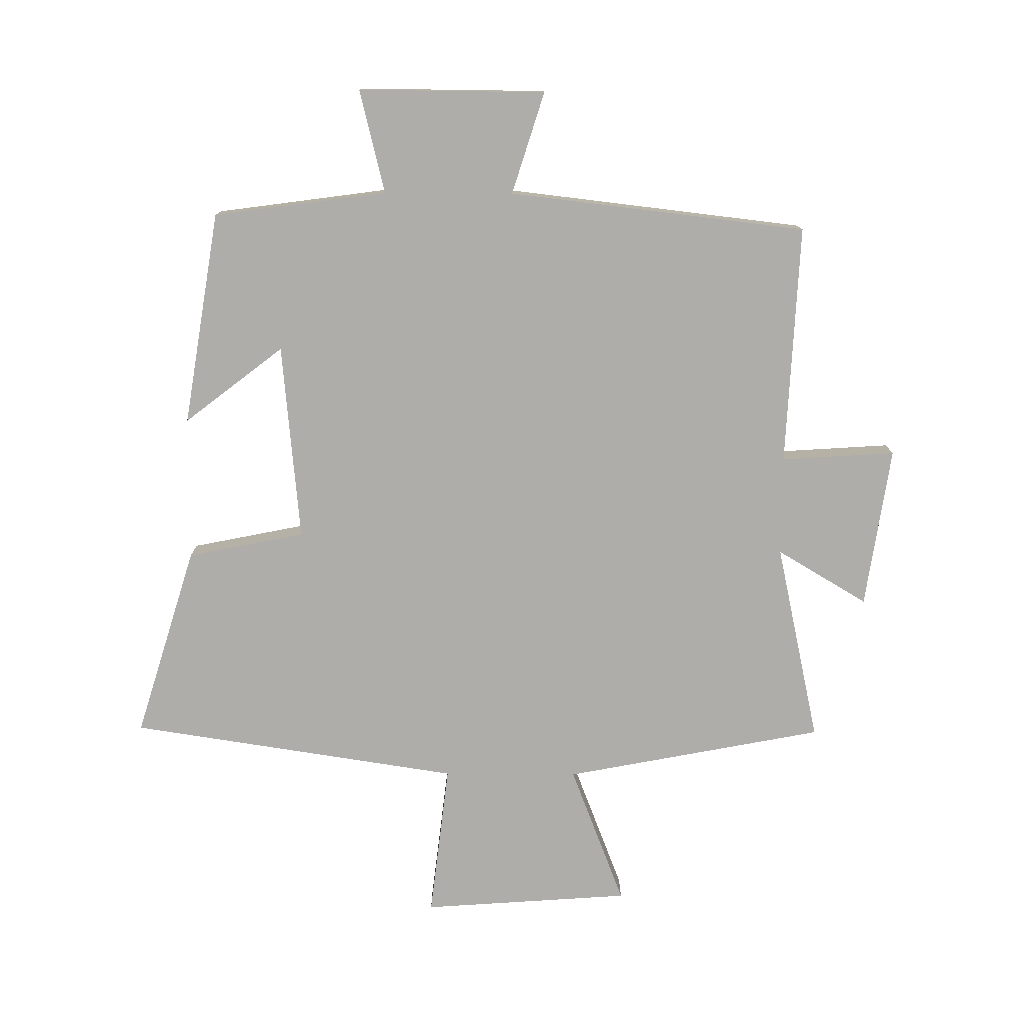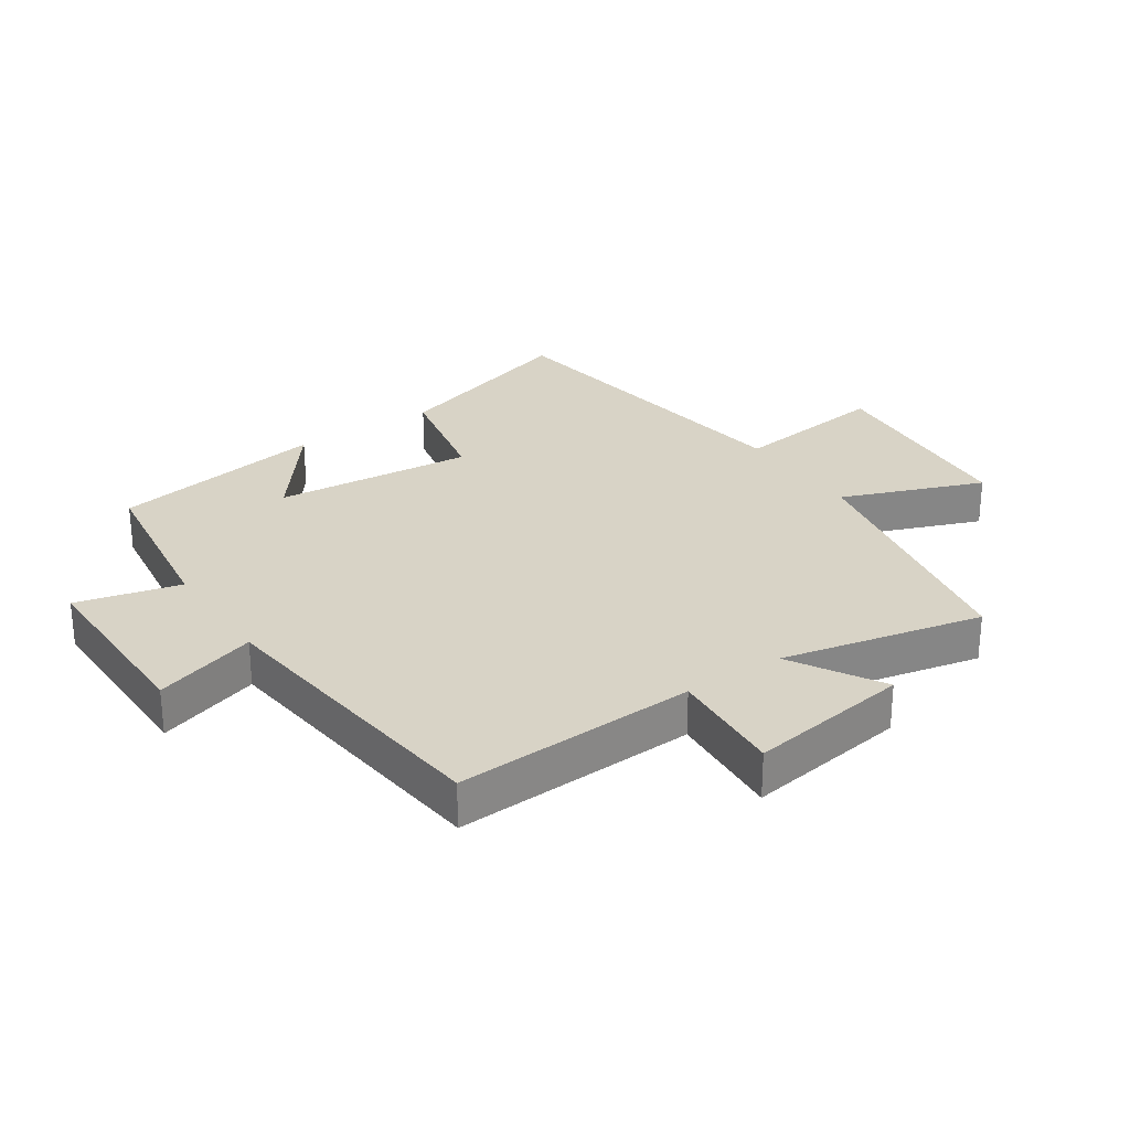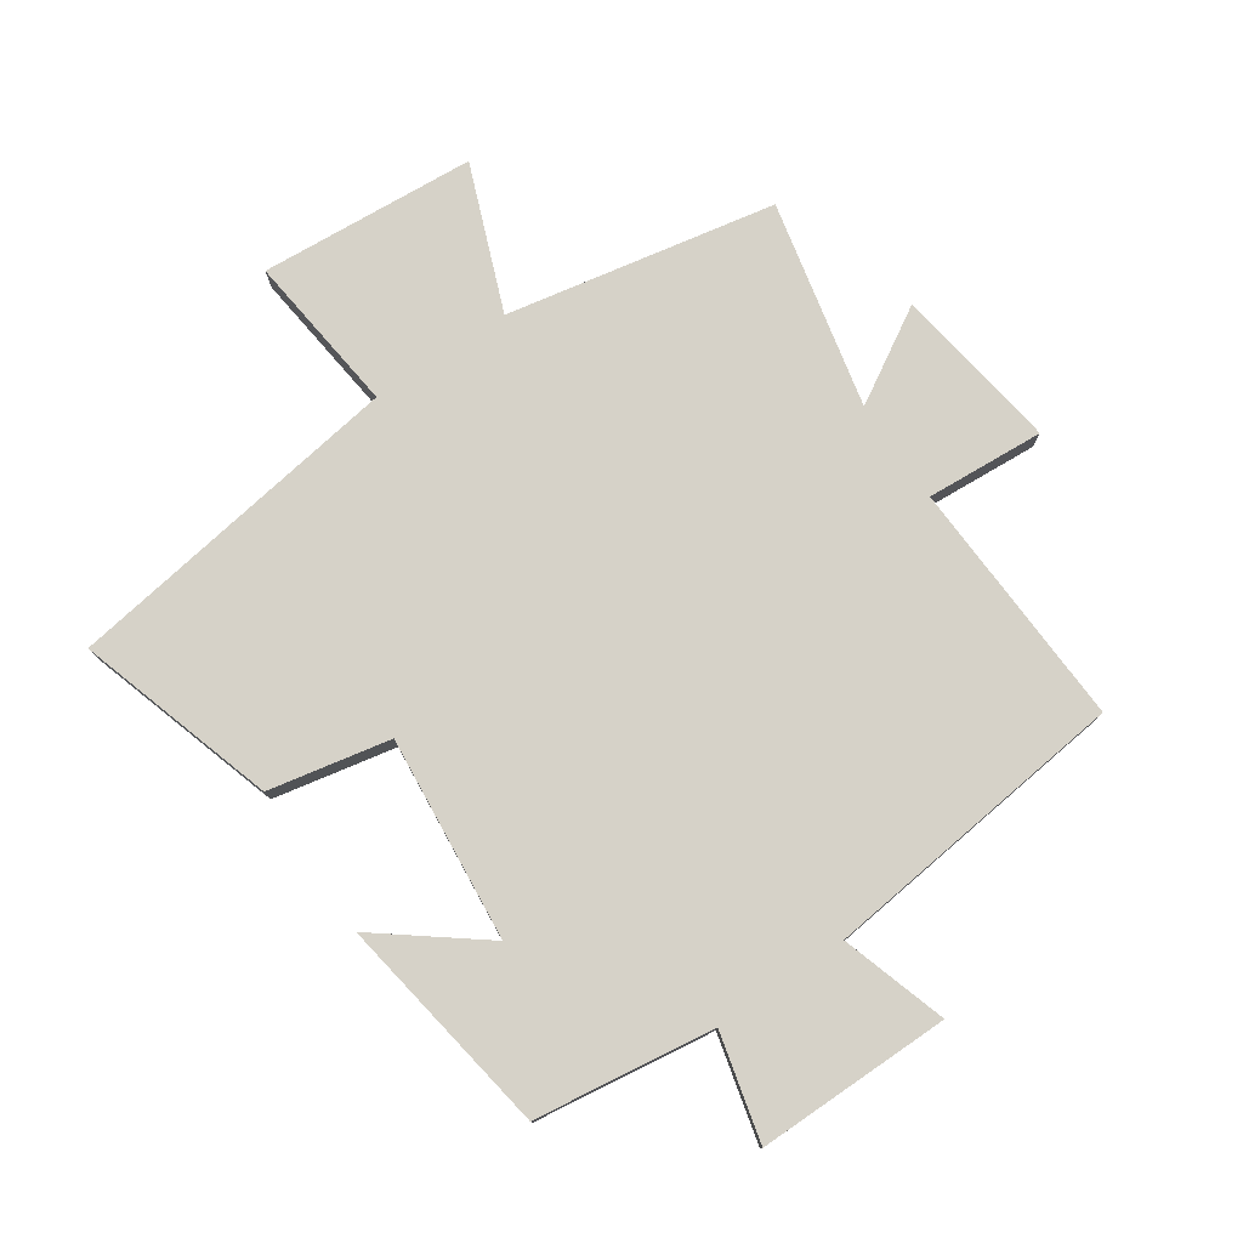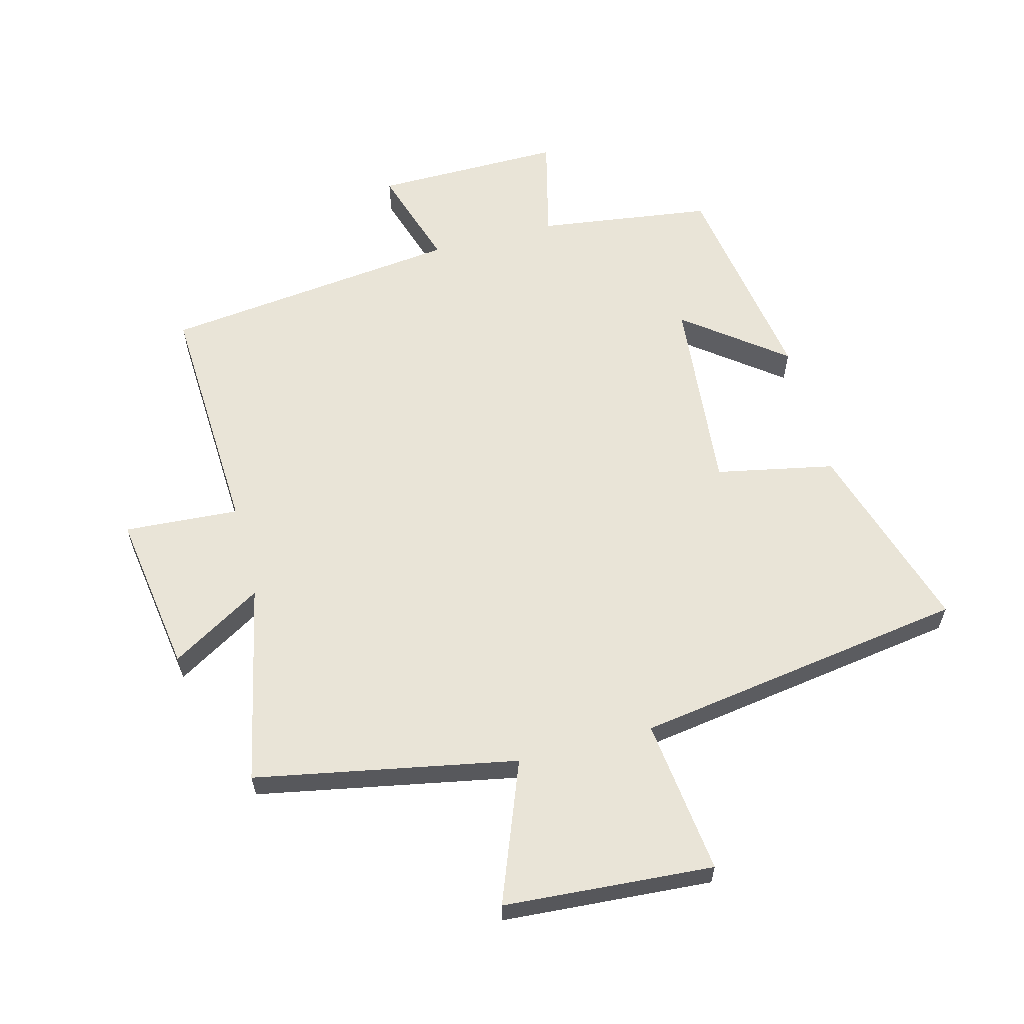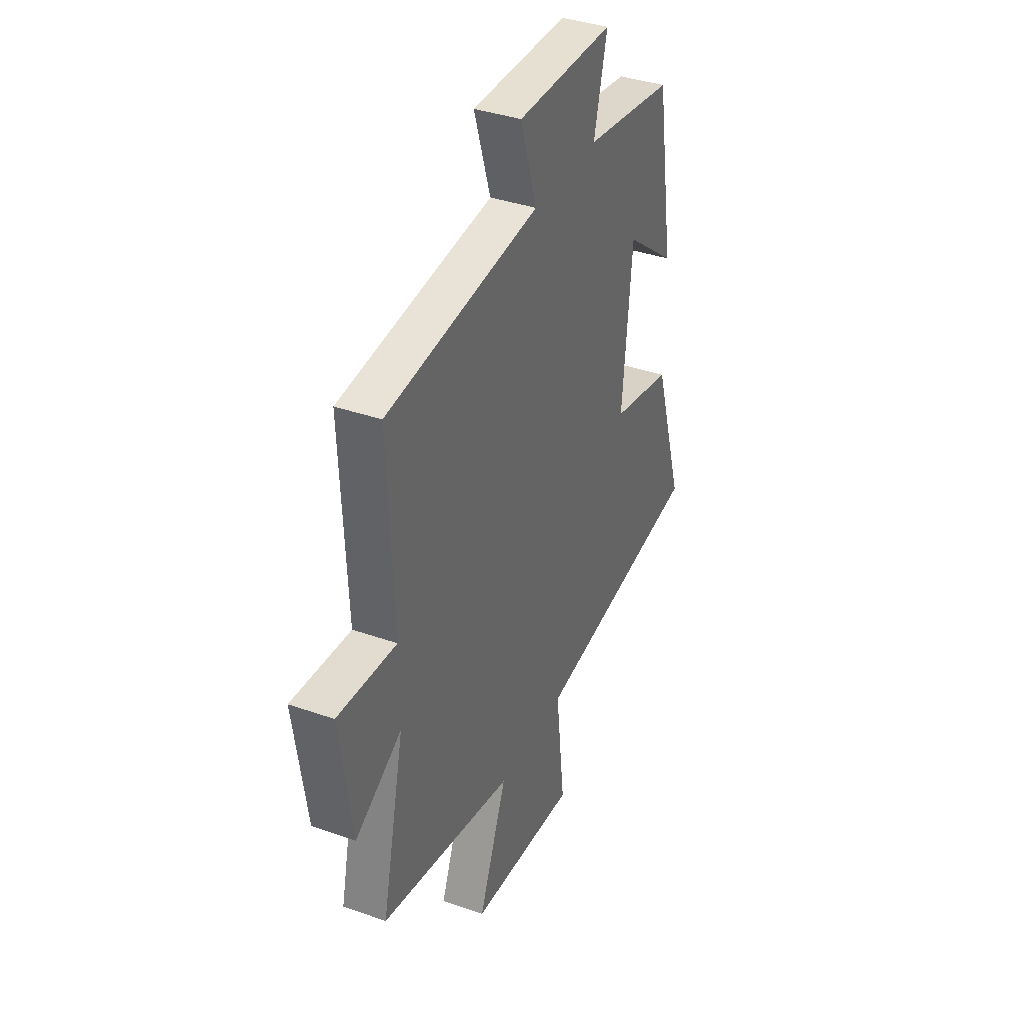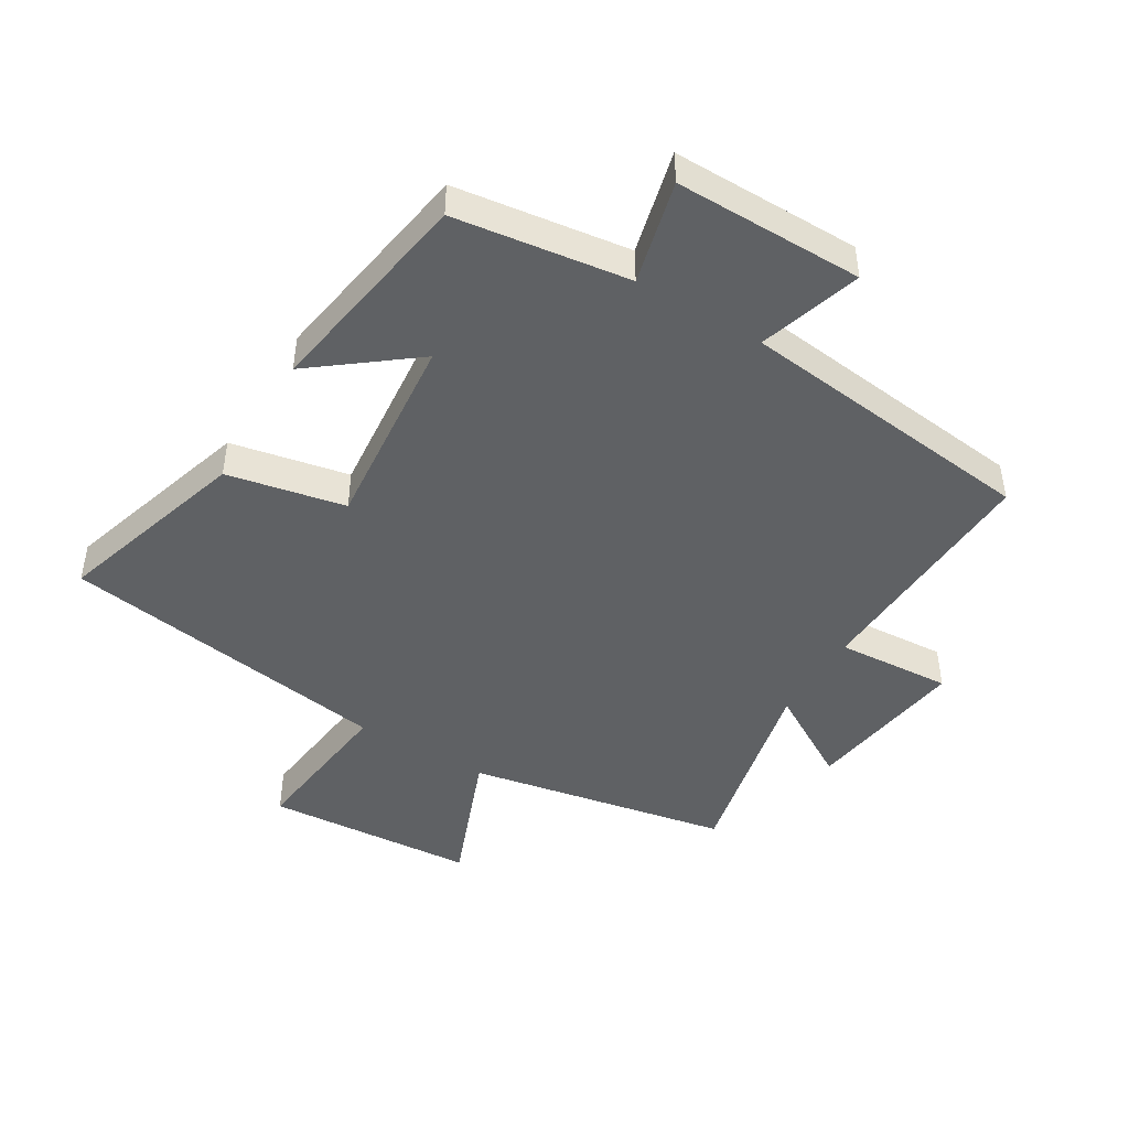
<metadata>
{"format":"obj","ext":"obj","renderer":"f3d","projection":"perspective","resolution":1024,"background":"white","views":[{"elev":-77.4,"azim":-0.4,"up":"+Y"},{"elev":28.1,"azim":56.1,"up":"+Y"},{"elev":77.6,"azim":-34.2,"up":"+Y"},{"elev":60.8,"azim":165.2,"up":"+Y"},{"elev":37.3,"azim":114.4,"up":"+Z"},{"elev":-46.0,"azim":-31.0,"up":"+Y"}]}
</metadata>
<code>
v -0.594 0.07 -0.42
v -0.5 0.07 -0.113
v -0.312 0.07 -0.075
v -0.342 0.07 0.241
v -0.5 0.07 0.119
v -0.445 0.07 0.462
v -0.167 0.07 0.5
v -0.208 0.07 0.665
v 0.092 0.07 0.663
v 0.041 0.07 0.5
v 0.518 0.07 0.445
v 0.5 0.07 0.06
v 0.683 0.07 0.072
v 0.645 0.07 -0.186
v 0.5 0.07 -0.1
v 0.57 0.07 -0.42
v 0.154 0.07 -0.5
v 0.241 0.07 -0.724
v -0.093 0.07 -0.748
v -0.064 0.07 -0.5
v -0.594 0 -0.42
v -0.5 0 -0.113
v -0.312 0 -0.075
v -0.342 0 0.241
v -0.5 0 0.119
v -0.445 0 0.462
v -0.167 0 0.5
v -0.208 0 0.665
v 0.092 0 0.663
v 0.041 0 0.5
v 0.518 0 0.445
v 0.5 0 0.06
v 0.683 0 0.072
v 0.645 0 -0.186
v 0.5 0 -0.1
v 0.57 0 -0.42
v 0.154 0 -0.5
v 0.241 0 -0.724
v -0.093 0 -0.748
v -0.064 0 -0.5
f 17 18 19 20
f 15 16 17 20
f 15 20 1 2
f 12 13 14 15
f 12 15 2 3
f 10 11 12 3
f 7 8 9 10
f 7 10 3 4
f 4 5 6 7
f 40 39 38 37
f 40 37 36 35
f 22 21 40 35
f 35 34 33 32
f 23 22 35 32
f 23 32 31 30
f 30 29 28 27
f 24 23 30 27
f 27 26 25 24
f 1 21 22 2
f 2 22 23 3
f 3 23 24 4
f 4 24 25 5
f 5 25 26 6
f 6 26 27 7
f 7 27 28 8
f 8 28 29 9
f 9 29 30 10
f 10 30 31 11
f 11 31 32 12
f 12 32 33 13
f 13 33 34 14
f 14 34 35 15
f 15 35 36 16
f 16 36 37 17
f 17 37 38 18
f 18 38 39 19
f 19 39 40 20
f 20 40 21 1

</code>
